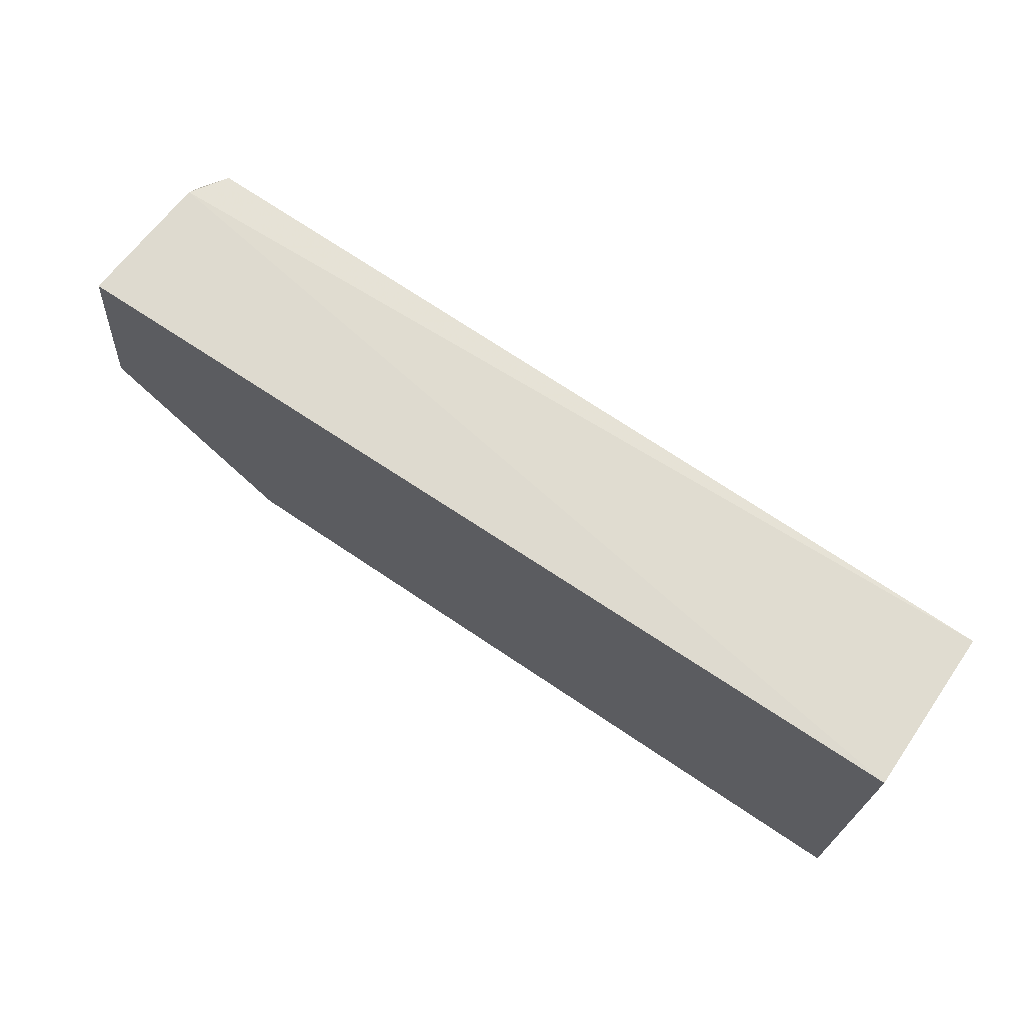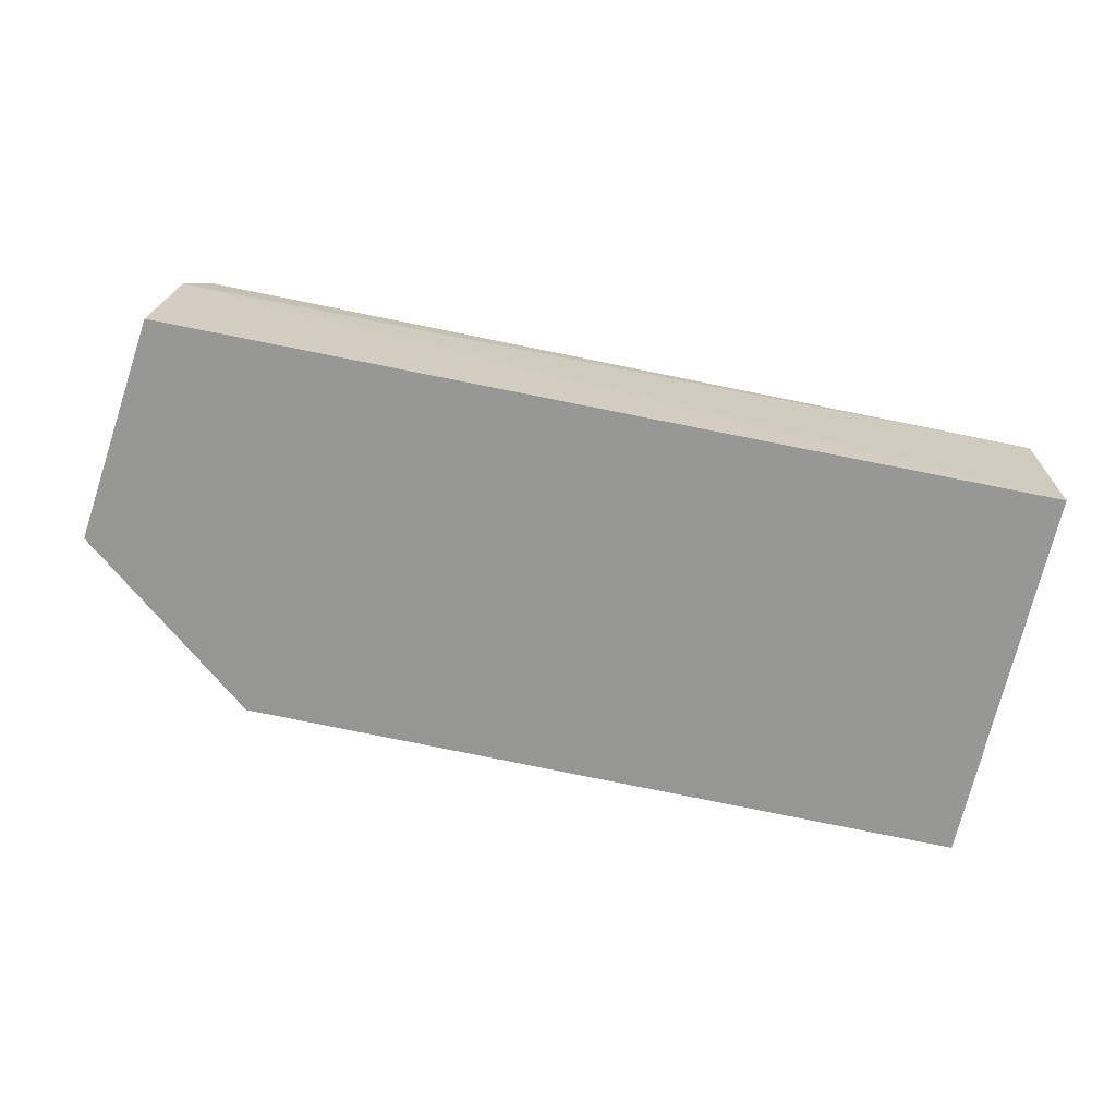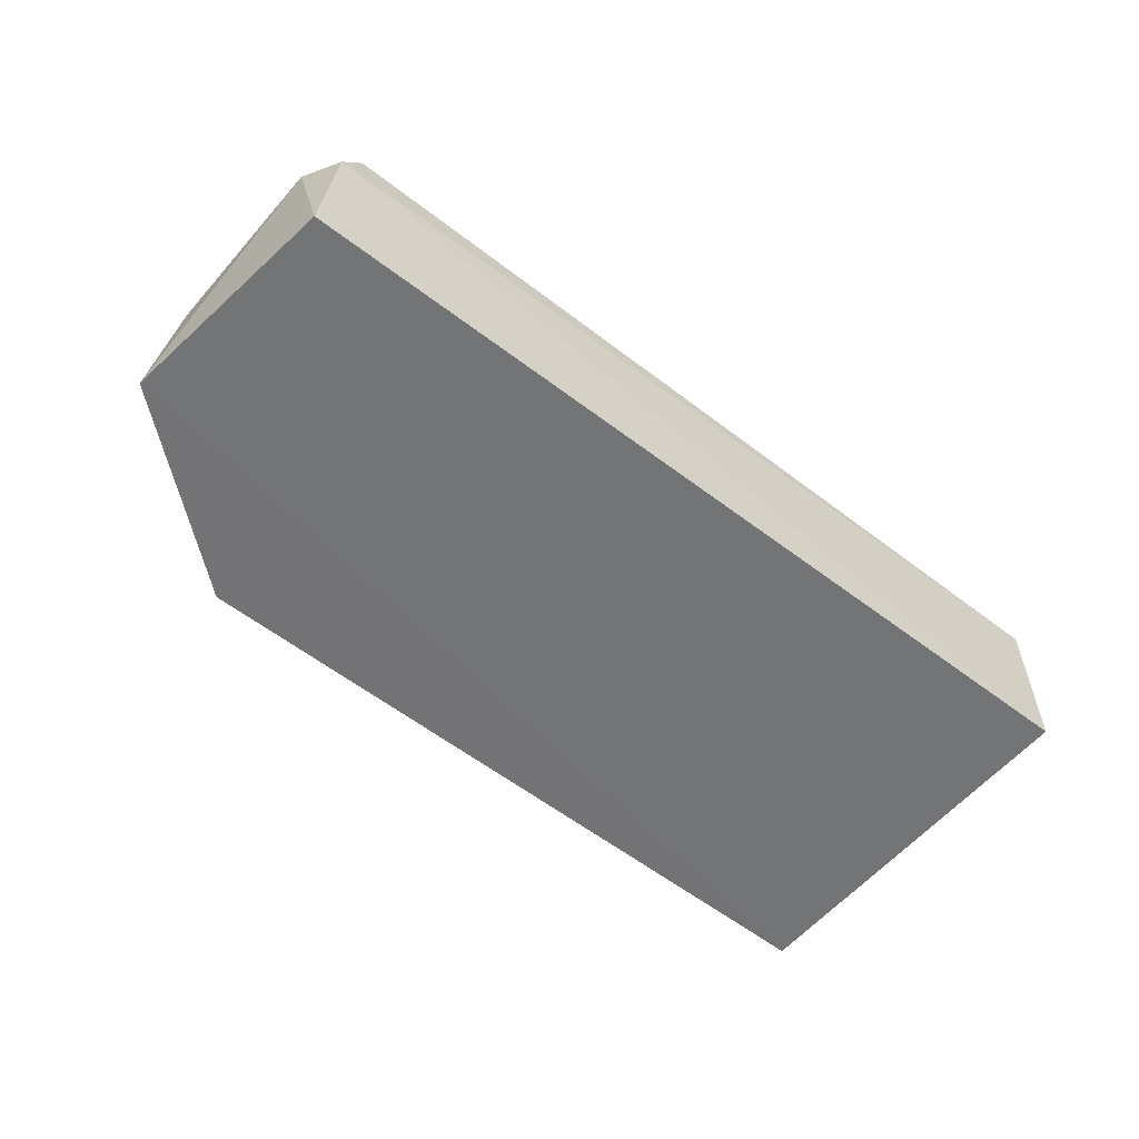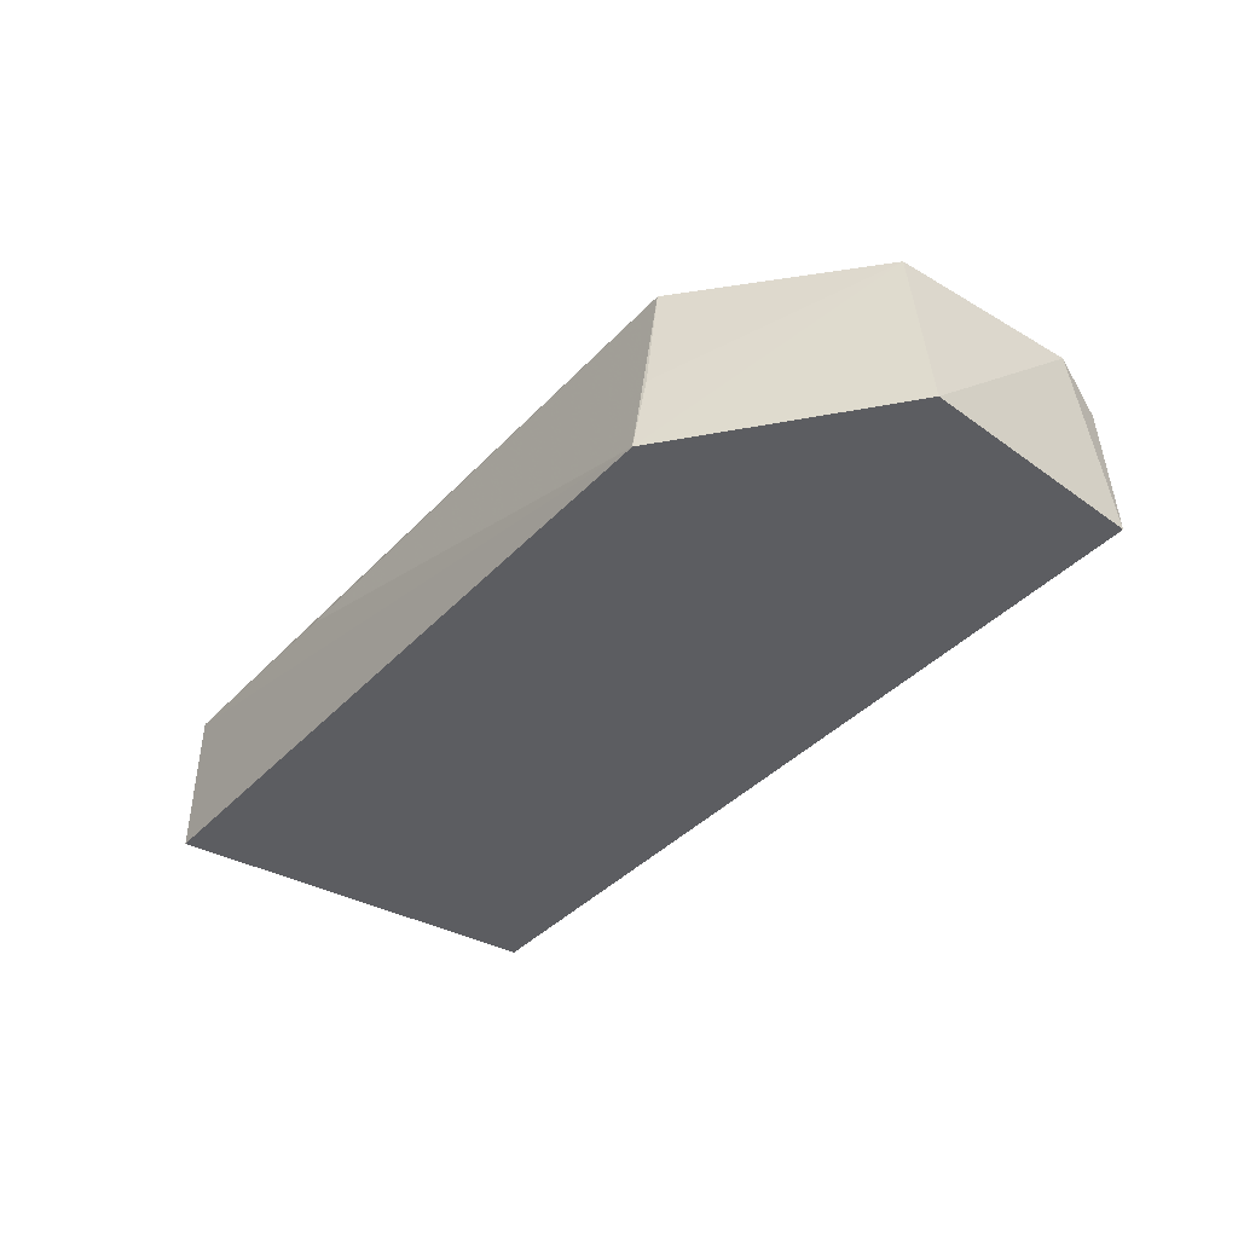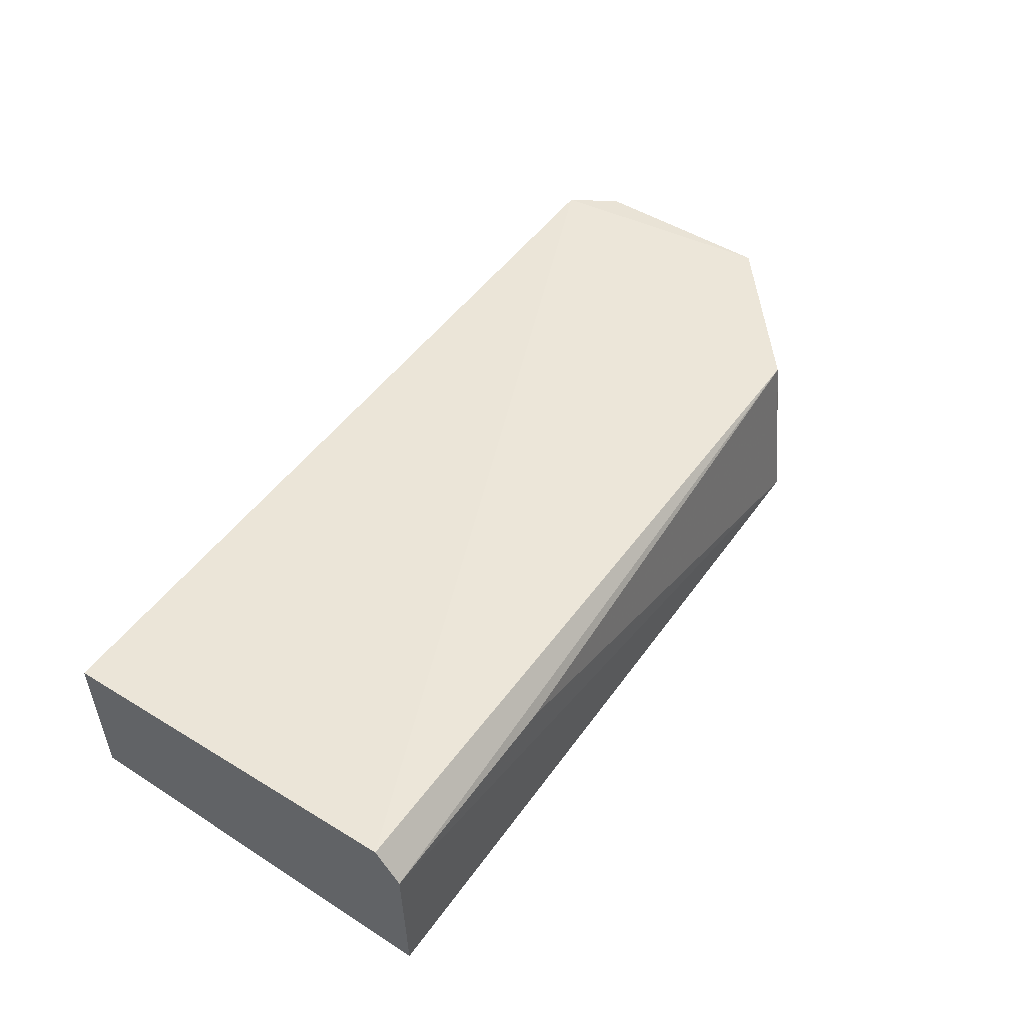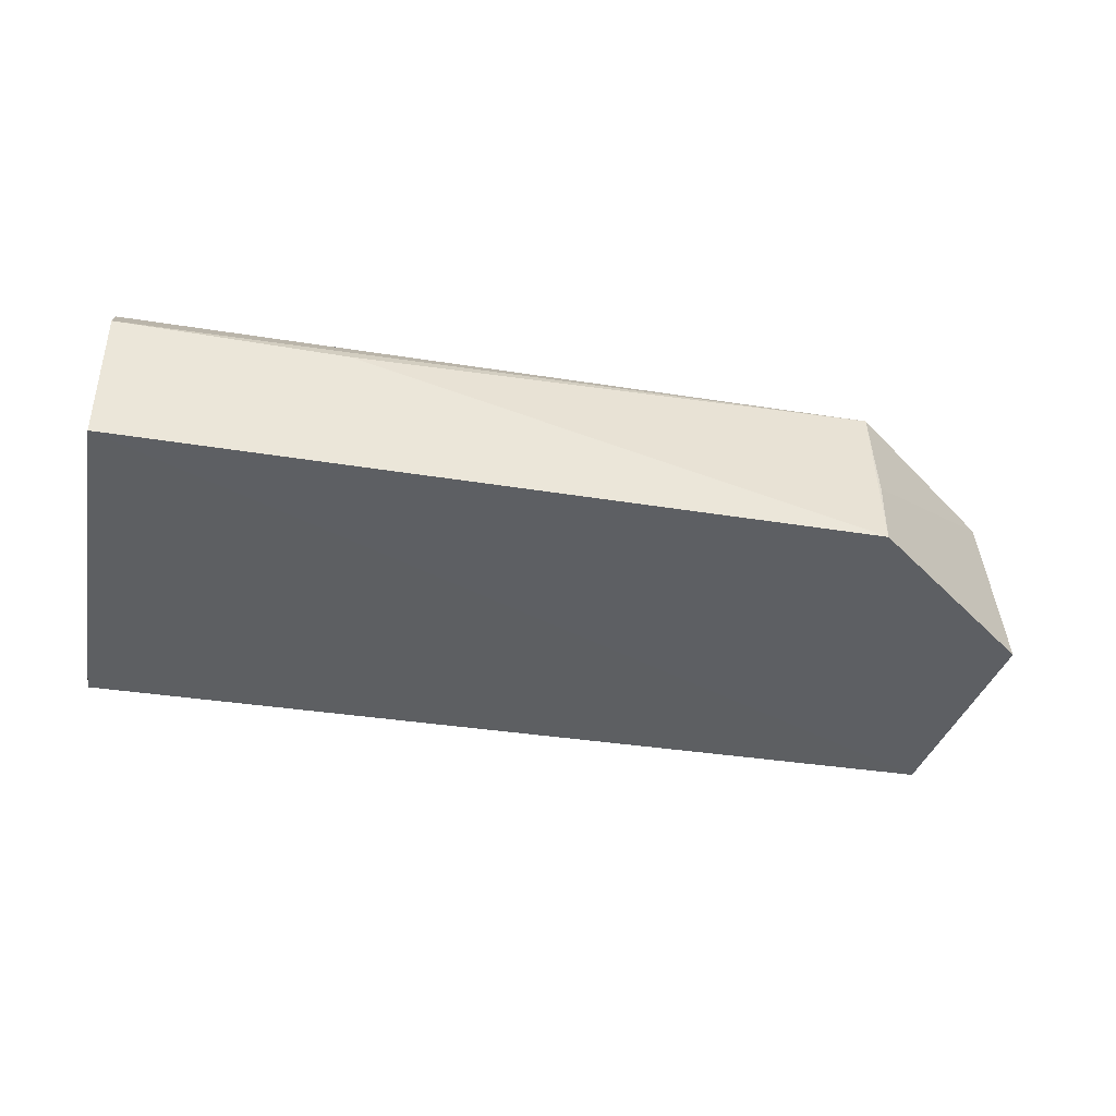
<metadata>
{"format":"obj","ext":"obj","renderer":"f3d","projection":"perspective","resolution":1024,"background":"white","views":[{"elev":70.2,"azim":34.0,"up":"+Z"},{"elev":-67.8,"azim":-12.2,"up":"+Y"},{"elev":-56.0,"azim":-39.3,"up":"+Y"},{"elev":-36.9,"azim":-126.3,"up":"+Y"},{"elev":50.2,"azim":124.6,"up":"+Y"},{"elev":-40.0,"azim":169.1,"up":"+Y"}]}
</metadata>
<code>
v -0.03233 0.09455 0.01645
v -0.03238 0.08834 0.01651
v -0.03231 0.08827 0.001253
v -0.06122 0.09501 0.002322
v -0.06704 0.08827 0.01619
v -0.03229 0.09513 0.002355
v -0.06659 0.09342 0.01628
v -0.06106 0.08824 0.001401
v -0.0323 0.09387 0.001376
v -0.06576 0.09485 0.01613
v -0.06813 0.08822 0.007269
v -0.04098 0.09375 0.001437
v -0.0672 0.09455 0.01444
v -0.06737 0.09447 0.007237
v -0.06124 0.09101 0.001824
f 1 2 3
f 5 3 2
f 6 1 3
f 7 5 2
f 7 2 1
f 9 6 3
f 9 4 6
f 9 3 8
f 10 6 4
f 10 1 6
f 10 7 1
f 11 8 3
f 11 3 5
f 12 9 8
f 12 8 4
f 12 4 9
f 13 11 5
f 13 5 7
f 13 7 10
f 14 8 11
f 14 11 13
f 14 13 10
f 14 10 4
f 15 14 4
f 15 4 8
f 15 8 14

</code>
